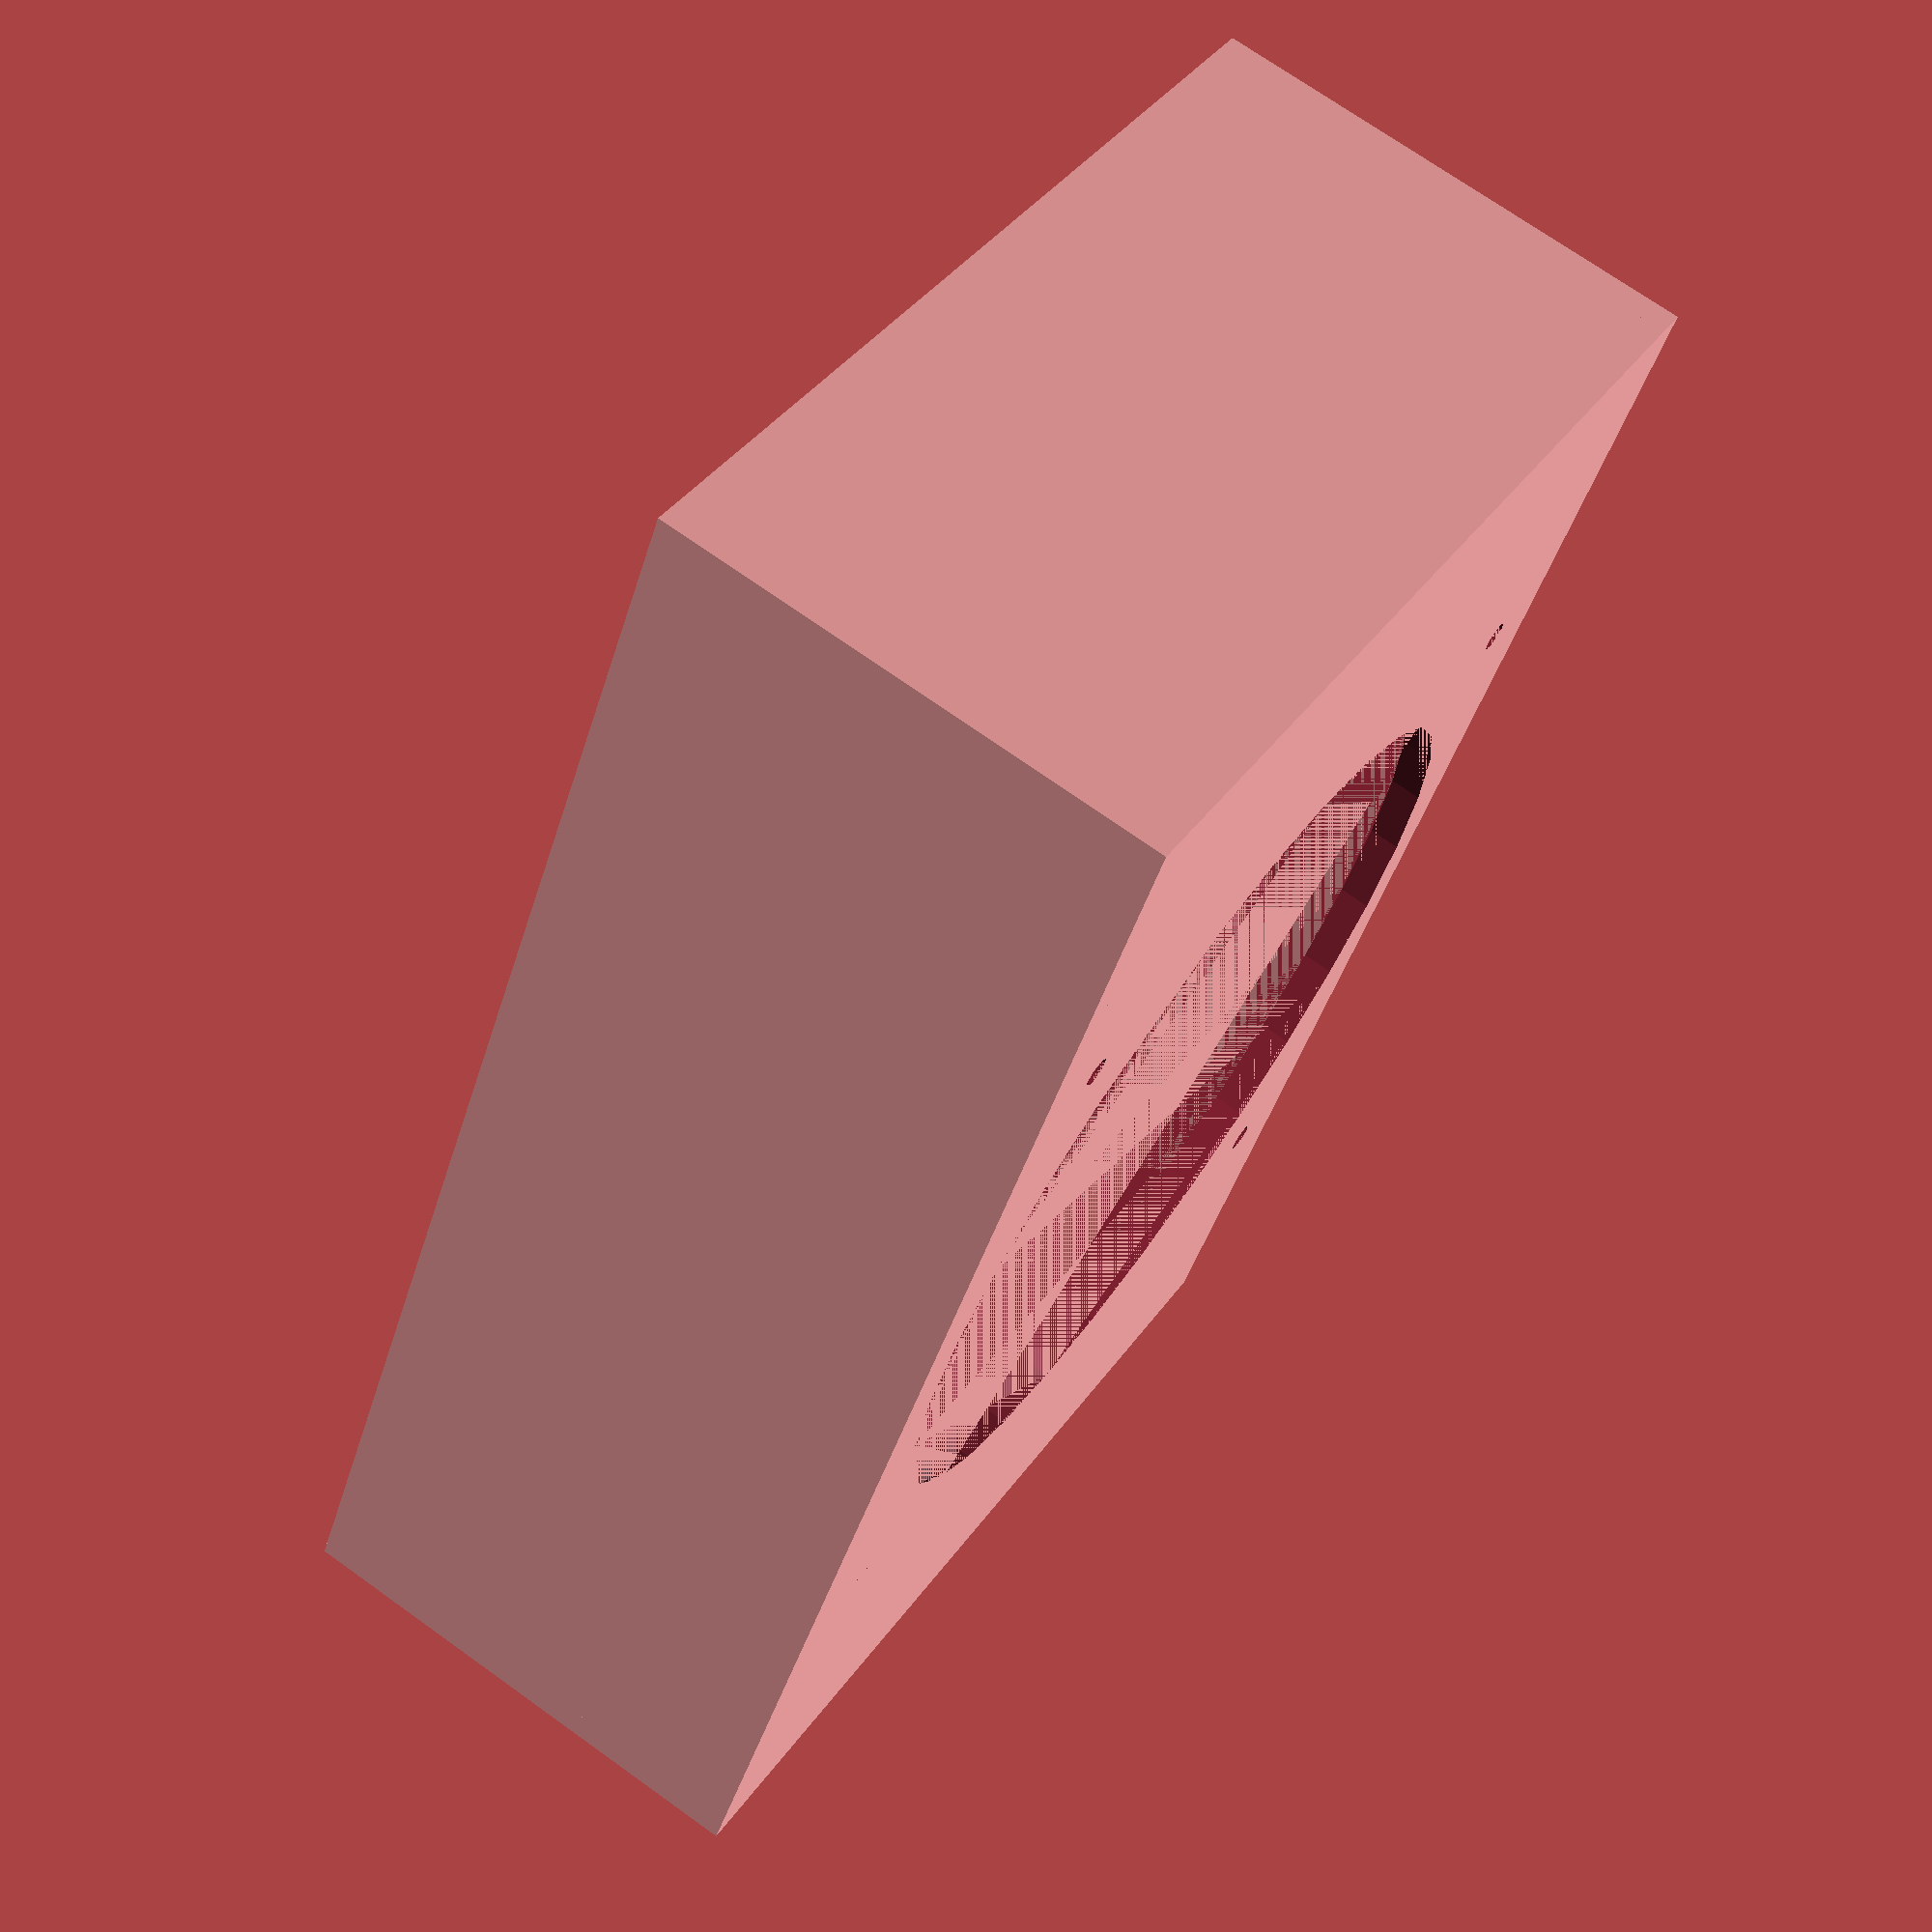
<openscad>
back_length = 238;
back_width = 156;
depth = 5;
top_length = 80;
screw_radius = 2.5;
distance_to_middle_of_circle_x = 62;
distance_to_middle_of_circle_y = 62;

// the back
difference() {
  cube([back_length, back_width, depth]);

  translate([back_length / 2, back_width / 2, 0]) {
    linear_extrude(height=5) color([256, 0, 0]) circle(70);
    translate([distance_to_middle_of_circle_x, distance_to_middle_of_circle_y, 0]) {
      linear_extrude(height=depth) circle(screw_radius);
    }

    translate([-distance_to_middle_of_circle_x, -distance_to_middle_of_circle_y, 0]) {
      linear_extrude(height=depth) circle(screw_radius);
    }

    translate([-distance_to_middle_of_circle_x, -distance_to_middle_of_circle_y, 0]) {
      linear_extrude(height=depth) circle(screw_radius);
    }

    translate([distance_to_middle_of_circle_x, -distance_to_middle_of_circle_y, 0]) {
      linear_extrude(height=depth) circle(screw_radius);
    }

    translate([-distance_to_middle_of_circle_x, distance_to_middle_of_circle_y, 0]) {
      linear_extrude(height=depth) circle(screw_radius);
    }
  }
}

// the top
cube([back_length, depth, top_length]);

// the bottom
translate([0, back_width - depth, 0]) {
  cube([back_length, depth, top_length]);
}

// the left
cube([depth, back_width, top_length]);

// the right
translate([back_length - depth, 0, 0]) {
  cube([depth, back_width, top_length]);
}




</openscad>
<views>
elev=108.7 azim=241.8 roll=54.4 proj=p view=solid
</views>
